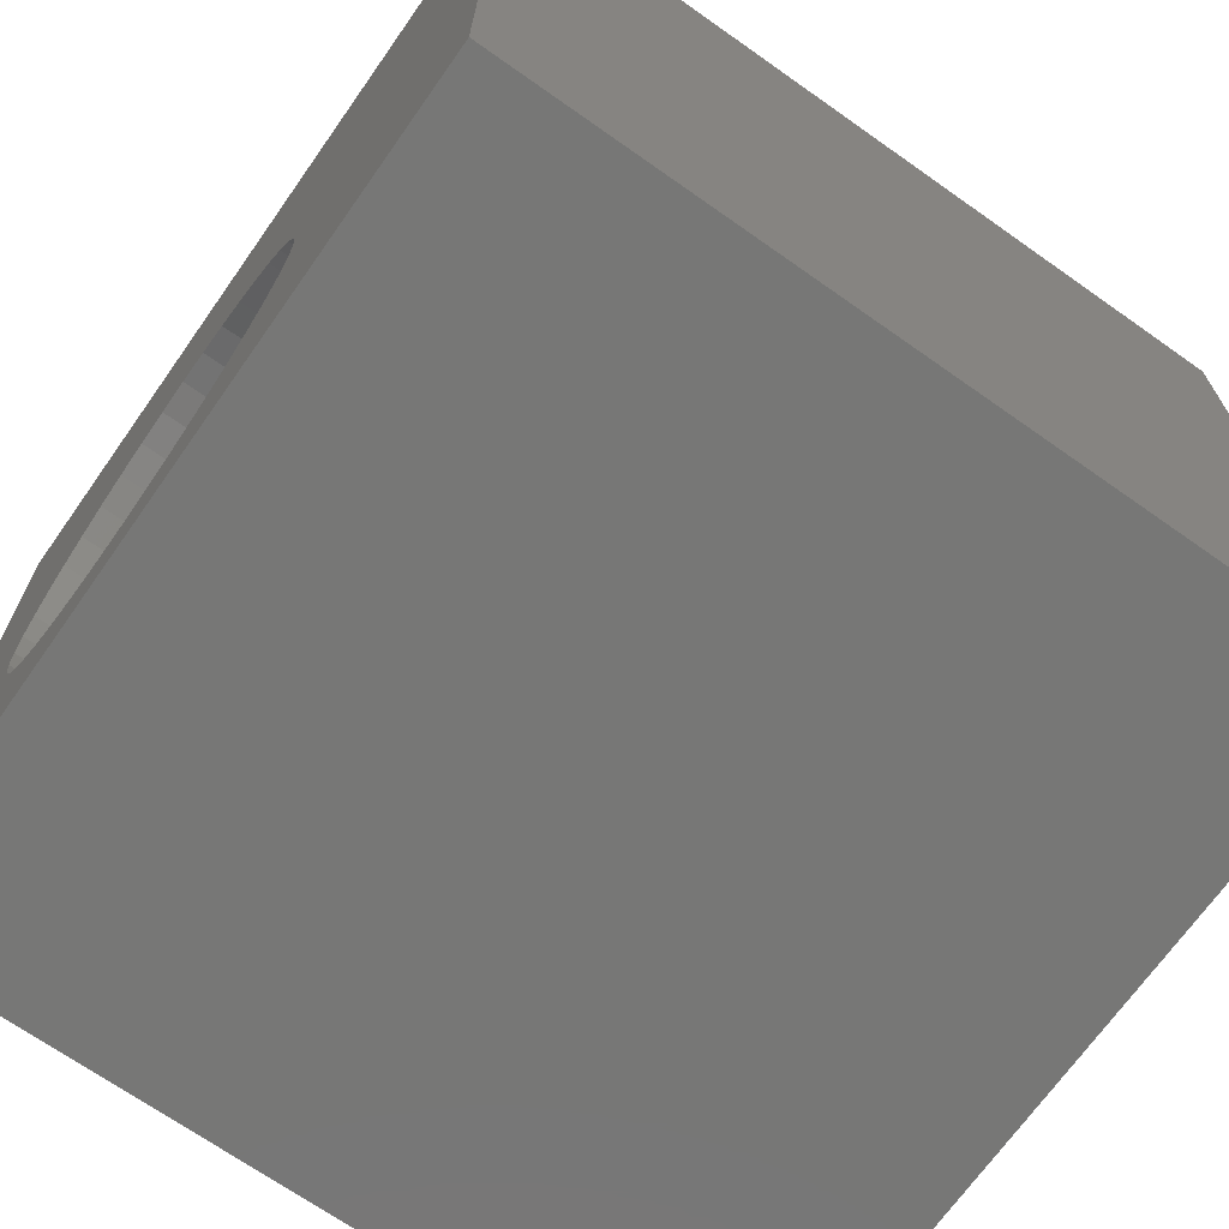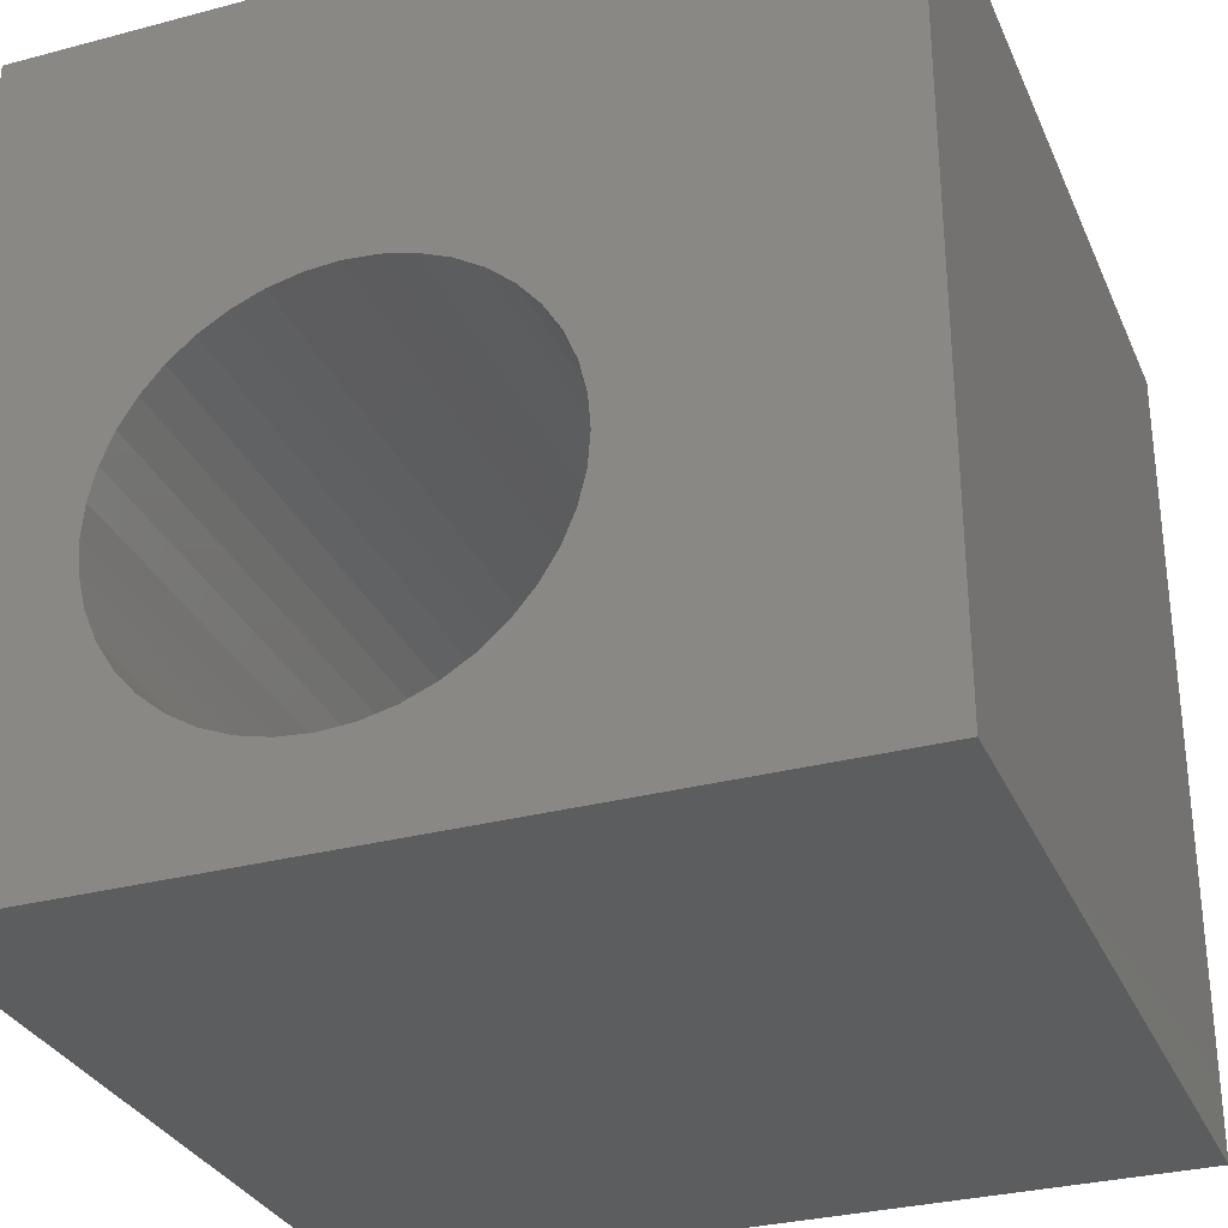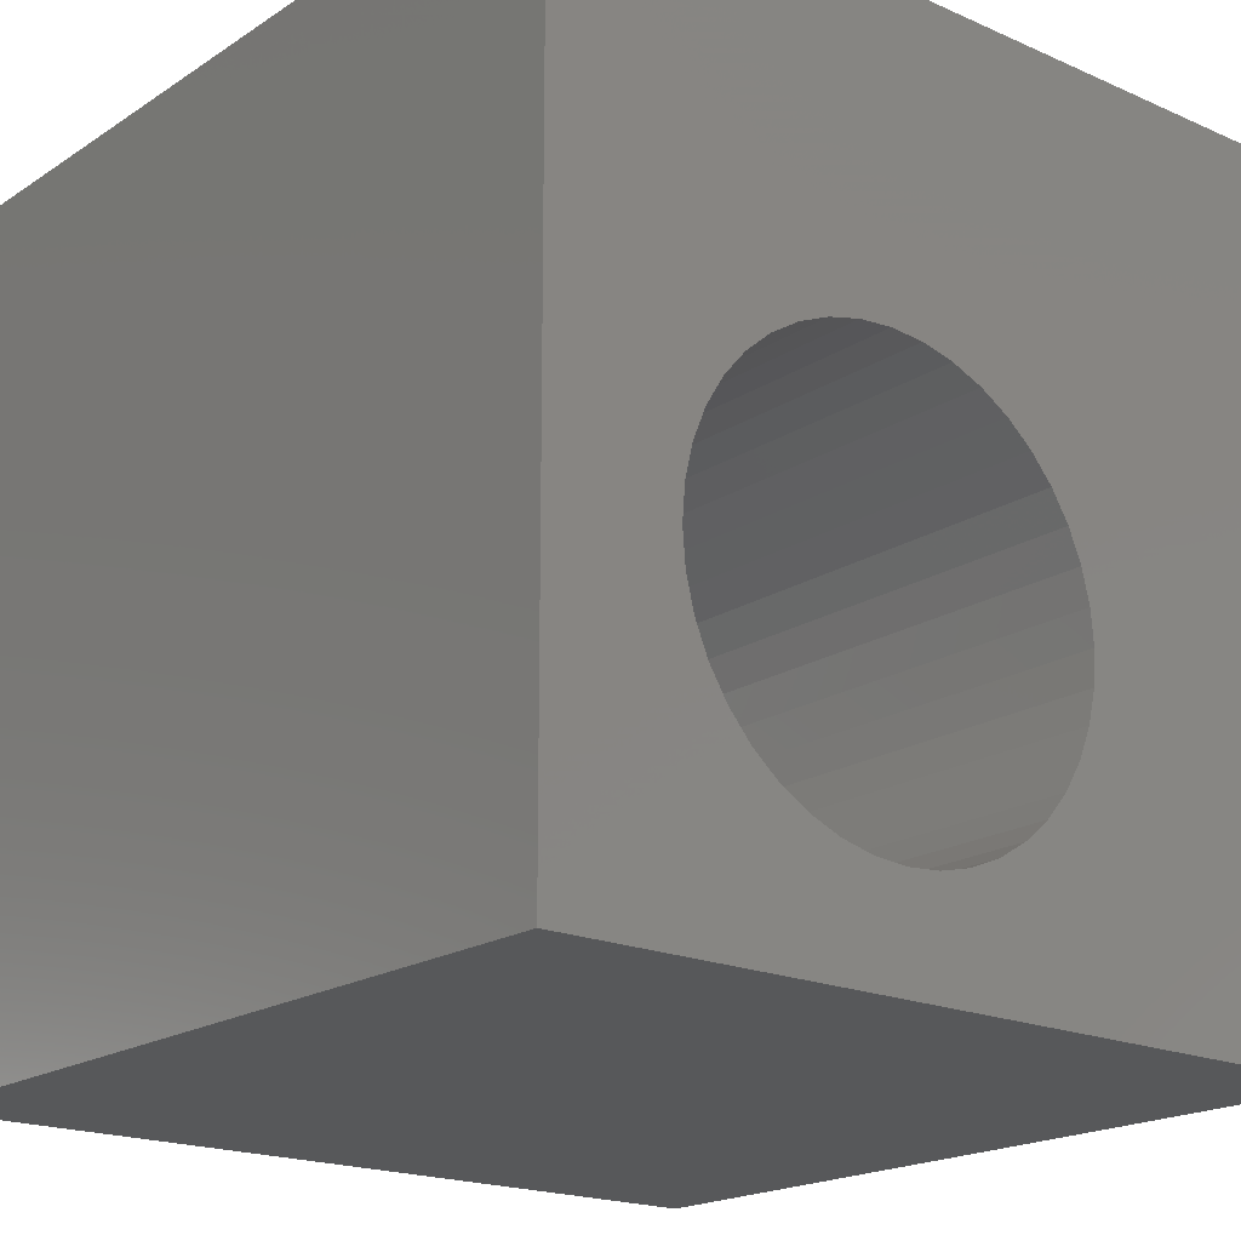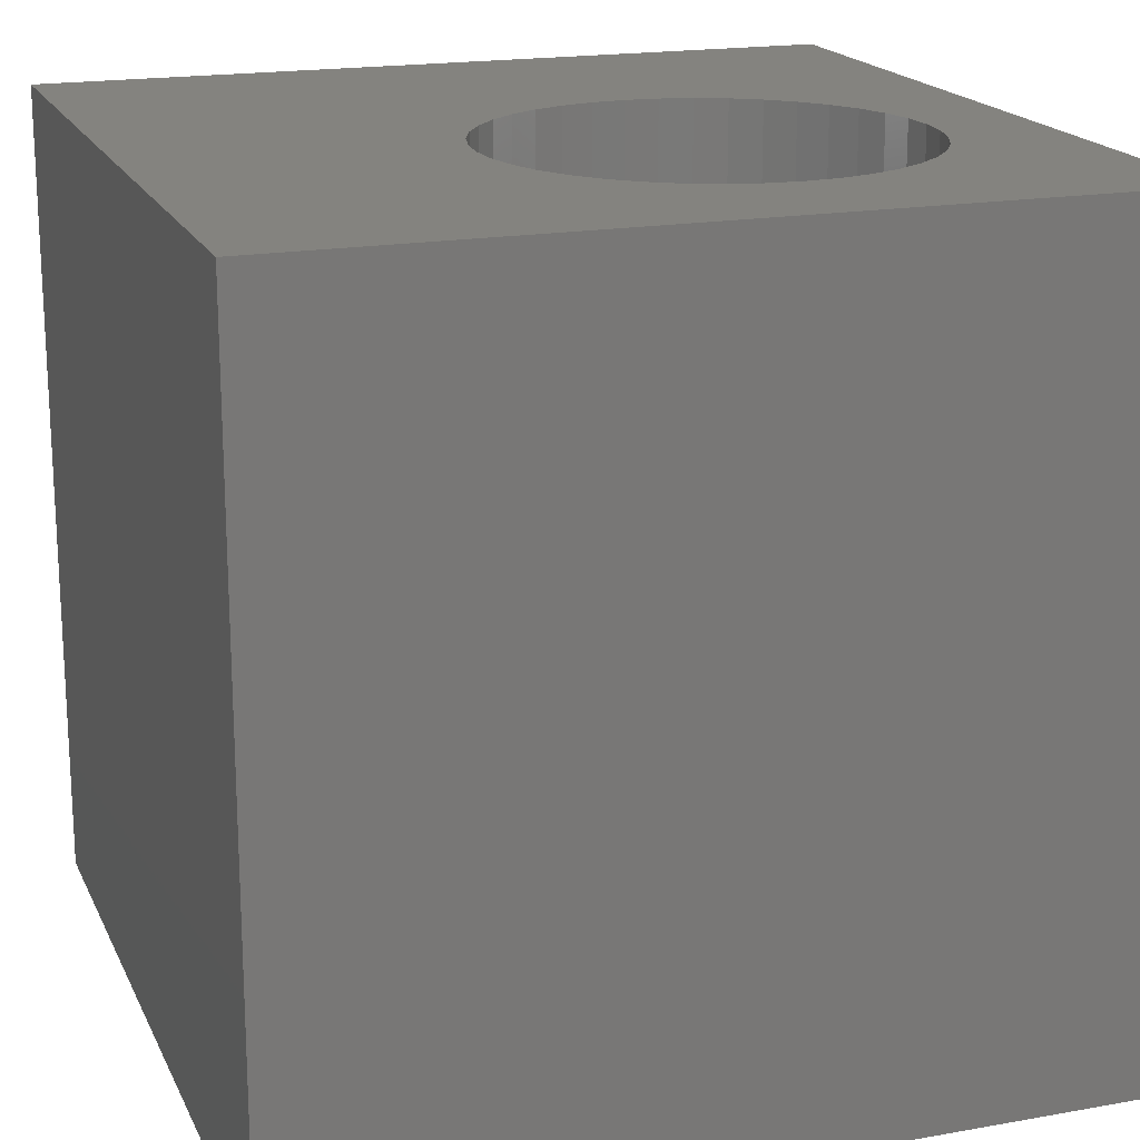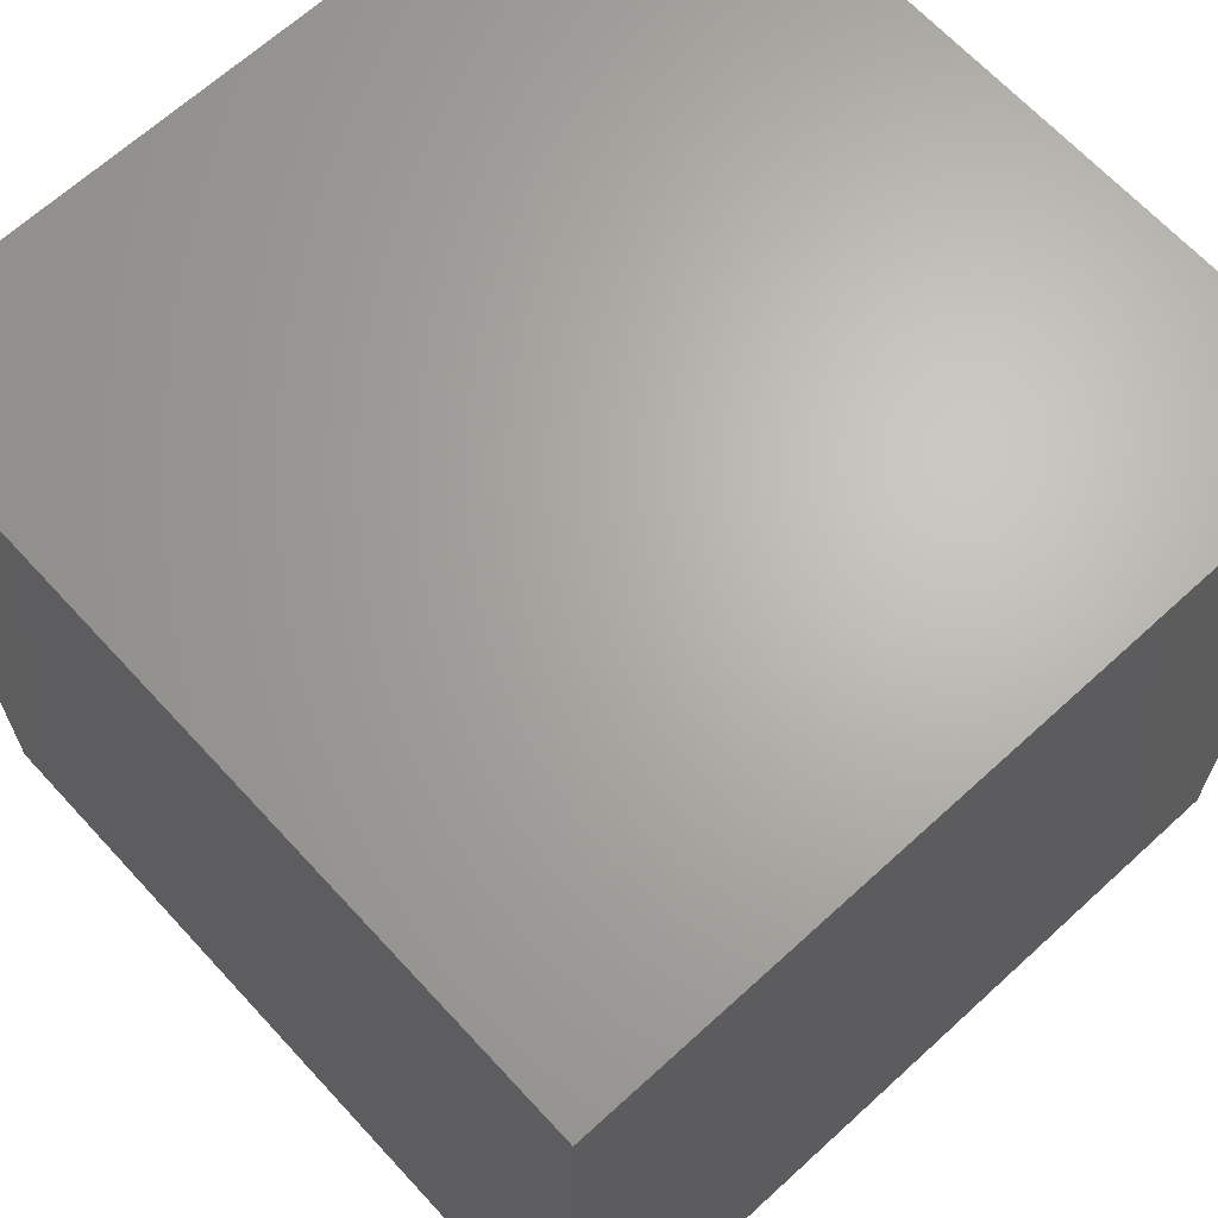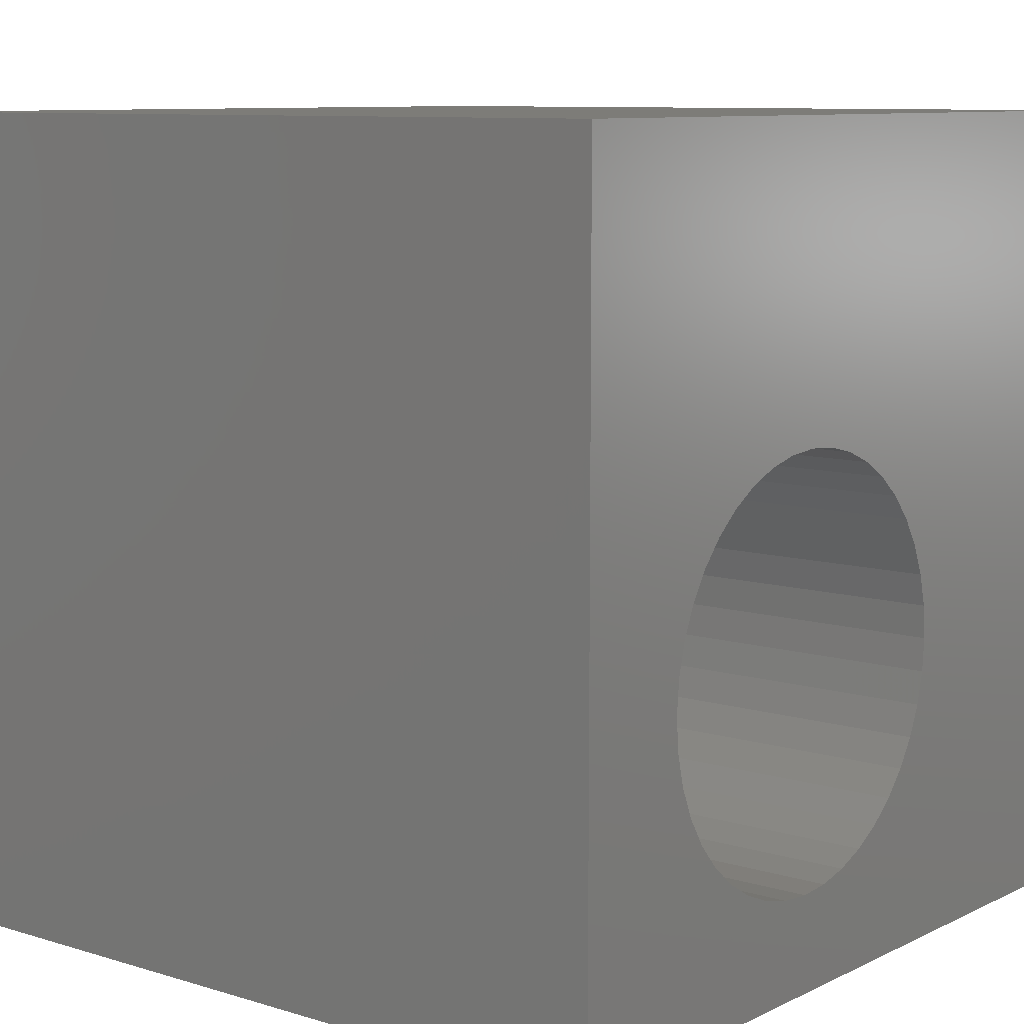
<metadata>
{"format":"stl","ext":"stl","renderer":"f3d","projection":"perspective","resolution":1024,"background":"white","views":[{"elev":-69.5,"azim":54.8,"up":"+Y"},{"elev":-30.9,"azim":20.8,"up":"+Y"},{"elev":-19.2,"azim":-39.7,"up":"+Y"},{"elev":18.4,"azim":-109.0,"up":"+Z"},{"elev":66.1,"azim":-132.6,"up":"+Y"},{"elev":9.2,"azim":-51.3,"up":"+Y"}]}
</metadata>
<code>
# stl→obj: 88 verts, 172 faces
v 0 10 10
v 0 10 0
v 0 0 10
v 0 0 0
v 6.647 3.357 10
v 6.553 2.965 10
v 10 0 10
v 6.398 2.592 10
v 5.618 1.678 10
v 5.274 1.467 10
v 4.901 1.313 10
v 6.187 2.247 10
v 5.925 1.94 10
v 4.509 1.218 10
v 4.106 1.187 10
v 3.704 1.218 10
v 3.311 1.313 10
v 2.938 1.467 10
v 2.594 1.678 10
v 2.287 1.94 10
v 2.025 2.247 10
v 1.814 2.592 10
v 1.659 2.965 10
v 2.938 6.052 10
v 3.311 6.206 10
v 4.901 6.206 10
v 5.274 6.052 10
v 10 10 10
v 5.618 5.841 10
v 5.925 5.579 10
v 6.187 5.272 10
v 6.398 4.928 10
v 3.704 6.301 10
v 4.106 6.332 10
v 4.509 6.301 10
v 6.553 4.555 10
v 6.647 4.162 10
v 6.679 3.76 10
v 1.659 4.555 10
v 1.814 4.928 10
v 2.025 5.272 10
v 1.565 3.357 10
v 1.533 3.76 10
v 1.565 4.162 10
v 2.287 5.579 10
v 2.594 5.841 10
v 10 10 0
v 10 0 0
v 6.647 3.357 1.314
v 6.679 3.76 1.314
v 6.647 4.162 1.314
v 6.553 4.555 1.314
v 6.398 4.928 1.314
v 6.187 5.272 1.314
v 5.925 5.579 1.314
v 5.618 5.841 1.314
v 5.274 6.052 1.314
v 4.901 6.206 1.314
v 4.509 6.301 1.314
v 4.106 6.332 1.314
v 3.704 6.301 1.314
v 3.311 6.206 1.314
v 2.938 6.052 1.314
v 2.594 5.841 1.314
v 2.287 5.579 1.314
v 2.025 5.272 1.314
v 1.814 4.928 1.314
v 1.659 4.555 1.314
v 1.565 4.162 1.314
v 1.533 3.76 1.314
v 1.565 3.357 1.314
v 1.659 2.965 1.314
v 1.814 2.592 1.314
v 2.025 2.247 1.314
v 2.287 1.94 1.314
v 2.594 1.678 1.314
v 2.938 1.467 1.314
v 3.311 1.313 1.314
v 3.704 1.218 1.314
v 4.106 1.187 1.314
v 4.509 1.218 1.314
v 4.901 1.313 1.314
v 5.274 1.467 1.314
v 5.618 1.678 1.314
v 5.925 1.94 1.314
v 6.187 2.247 1.314
v 6.398 2.592 1.314
v 6.553 2.965 1.314
f 1 2 3
f 3 2 4
f 5 6 7
f 7 6 8
f 9 10 7
f 7 10 11
f 8 12 7
f 7 12 13
f 7 13 9
f 11 14 7
f 7 14 15
f 7 15 3
f 3 15 16
f 3 16 17
f 17 18 3
f 3 18 19
f 3 19 20
f 20 21 3
f 3 21 22
f 3 22 23
f 24 25 1
f 26 27 28
f 28 27 29
f 29 30 28
f 28 30 31
f 28 31 32
f 25 33 1
f 1 33 34
f 1 34 28
f 28 34 35
f 28 35 26
f 32 36 28
f 28 36 37
f 28 37 7
f 7 37 38
f 7 38 5
f 39 40 1
f 1 40 41
f 23 42 3
f 3 42 43
f 3 43 1
f 1 43 44
f 1 44 39
f 41 45 1
f 1 45 46
f 1 46 24
f 47 28 48
f 48 28 7
f 2 47 4
f 4 47 48
f 28 47 1
f 1 47 2
f 48 7 4
f 4 7 3
f 49 38 50
f 50 38 37
f 50 37 51
f 51 37 36
f 51 36 52
f 52 36 32
f 52 32 53
f 53 32 31
f 53 31 54
f 54 31 30
f 54 30 55
f 55 30 29
f 55 29 56
f 56 29 27
f 56 27 57
f 57 27 26
f 57 26 58
f 58 26 35
f 58 35 59
f 59 35 34
f 59 34 60
f 60 34 33
f 60 33 61
f 61 33 25
f 61 25 62
f 62 25 24
f 62 24 63
f 63 24 46
f 63 46 64
f 64 46 45
f 64 45 65
f 65 45 41
f 65 41 66
f 66 41 40
f 66 40 67
f 67 40 39
f 67 39 68
f 68 39 44
f 68 44 69
f 69 44 43
f 69 43 70
f 70 43 42
f 70 42 71
f 71 42 23
f 71 23 72
f 72 23 22
f 72 22 73
f 73 22 21
f 73 21 74
f 74 21 20
f 74 20 75
f 75 20 19
f 75 19 76
f 76 19 18
f 76 18 77
f 77 18 17
f 77 17 78
f 78 17 16
f 78 16 79
f 79 16 15
f 79 15 80
f 80 15 14
f 80 14 81
f 81 14 11
f 81 11 82
f 82 11 10
f 82 10 83
f 83 10 9
f 83 9 84
f 84 9 13
f 84 13 85
f 85 13 12
f 85 12 86
f 86 12 8
f 86 8 87
f 87 8 6
f 87 6 88
f 88 6 5
f 88 5 49
f 49 5 38
f 79 49 78
f 78 49 50
f 59 60 78
f 78 60 61
f 78 61 77
f 71 61 62
f 79 80 49
f 49 80 81
f 49 81 82
f 82 83 49
f 49 83 84
f 49 84 85
f 85 86 49
f 49 86 87
f 49 87 88
f 50 51 78
f 78 51 52
f 78 52 53
f 53 54 78
f 78 54 55
f 78 55 56
f 56 57 78
f 78 57 58
f 78 58 59
f 62 63 71
f 71 63 64
f 71 64 65
f 71 72 61
f 61 72 73
f 61 73 74
f 74 75 61
f 61 75 76
f 61 76 77
f 67 68 69
f 65 66 71
f 71 66 67
f 71 67 70
f 70 67 69

</code>
